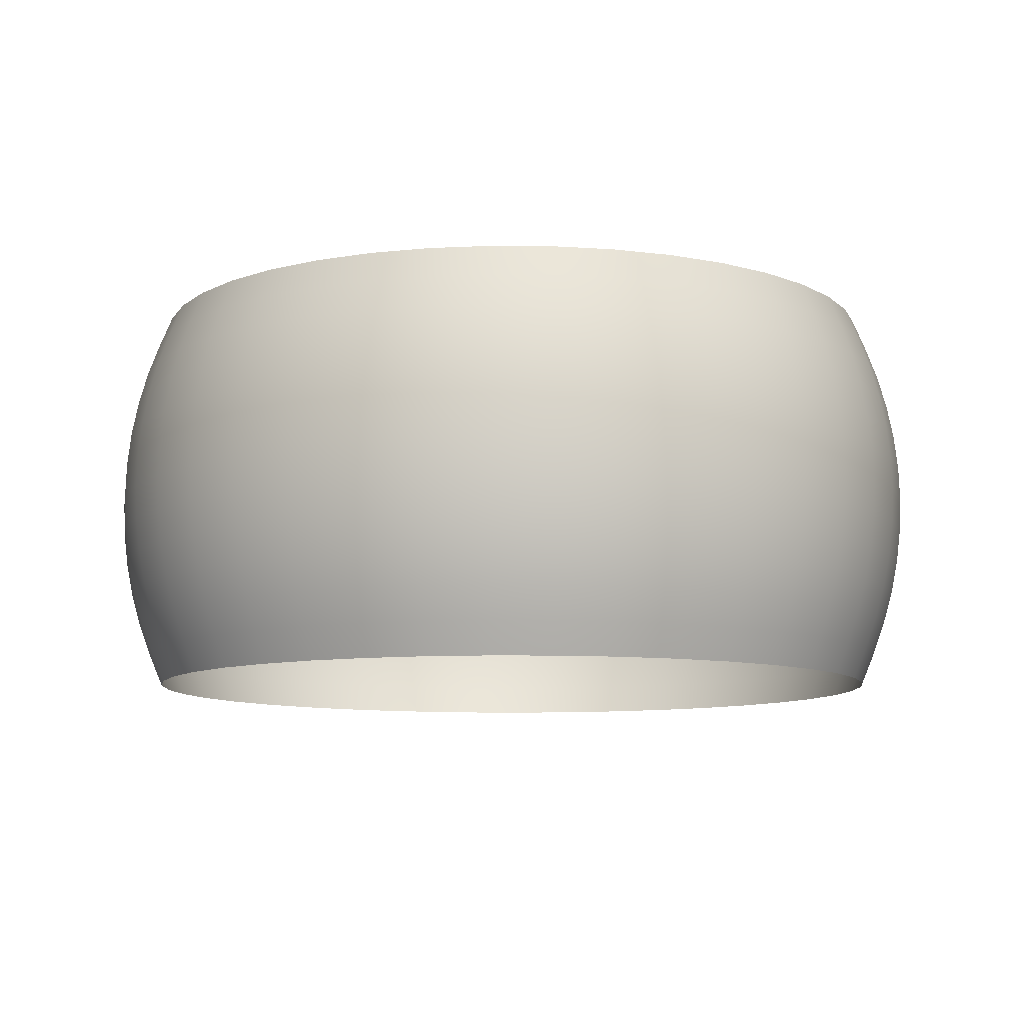
<metadata>
{"format":"obj","ext":"obj","renderer":"f3d","projection":"perspective","resolution":1024,"background":"white","views":[{"elev":-9.2,"azim":12.1,"up":"+Z"}]}
</metadata>
<code>
g default
v 0.837 0.272 -0.454
v 0.712 0.5173 -0.454
v 0.5173 0.712 -0.454
v 0.272 0.837 -0.454
v 0 0.8801 -0.454
v -0.272 0.837 -0.454
v -0.5173 0.712 -0.454
v -0.712 0.5173 -0.454
v -0.837 0.272 -0.454
v -0.8801 0 -0.454
v -0.837 -0.272 -0.454
v -0.712 -0.5173 -0.454
v -0.5173 -0.712 -0.454
v -0.272 -0.837 -0.454
v 0 -0.8801 -0.454
v 0.272 -0.837 -0.454
v 0.5173 -0.712 -0.454
v 0.712 -0.5173 -0.454
v 0.837 -0.272 -0.454
v 0.8801 0 -0.454
v 0.8907 0.2894 -0.3081
v 0.7577 0.5505 -0.3081
v 0.5505 0.7577 -0.3081
v 0.2894 0.8907 -0.3081
v 0 0.9365 -0.3081
v -0.2894 0.8907 -0.3081
v -0.5505 0.7577 -0.3081
v -0.7577 0.5505 -0.3081
v -0.8907 0.2894 -0.3081
v -0.9365 0 -0.3081
v -0.8907 -0.2894 -0.3081
v -0.7577 -0.5505 -0.3081
v -0.5505 -0.7577 -0.3081
v -0.2894 -0.8907 -0.3081
v -0 -0.9365 -0.3081
v 0.2894 -0.8907 -0.3081
v 0.5505 -0.7577 -0.3081
v 0.7577 -0.5505 -0.3081
v 0.8907 -0.2894 -0.3081
v 0.9365 0 -0.3081
v 0.925 0.3005 -0.156
v 0.7869 0.5717 -0.156
v 0.5717 0.7869 -0.156
v 0.3005 0.925 -0.156
v 0 0.9726 -0.156
v -0.3005 0.925 -0.156
v -0.5717 0.7869 -0.156
v -0.7869 0.5717 -0.156
v -0.925 0.3005 -0.156
v -0.9726 0 -0.156
v -0.925 -0.3005 -0.156
v -0.7869 -0.5717 -0.156
v -0.5717 -0.7869 -0.156
v -0.3005 -0.925 -0.156
v -0 -0.9726 -0.156
v 0.3005 -0.925 -0.156
v 0.5717 -0.7869 -0.156
v 0.7869 -0.5717 -0.156
v 0.925 -0.3005 -0.156
v 0.9726 0 -0.156
v 0.9365 0.3043 0
v 0.7967 0.5788 0
v 0.5788 0.7967 0
v 0.3043 0.9365 0
v 0 0.9847 0
v -0.3043 0.9365 0
v -0.5788 0.7967 0
v -0.7967 0.5788 0
v -0.9365 0.3043 0
v -0.9847 0 0
v -0.9365 -0.3043 0
v -0.7967 -0.5788 0
v -0.5788 -0.7967 0
v -0.3043 -0.9365 0
v -0 -0.9847 0
v 0.3043 -0.9365 0
v 0.5788 -0.7967 0
v 0.7967 -0.5788 0
v 0.9365 -0.3043 0
v 0.9847 0 0
v 0.925 0.3005 0.156
v 0.7869 0.5717 0.156
v 0.5717 0.7869 0.156
v 0.3005 0.925 0.156
v 0 0.9726 0.156
v -0.3005 0.925 0.156
v -0.5717 0.7869 0.156
v -0.7869 0.5717 0.156
v -0.925 0.3005 0.156
v -0.9726 0 0.156
v -0.925 -0.3005 0.156
v -0.7869 -0.5717 0.156
v -0.5717 -0.7869 0.156
v -0.3005 -0.925 0.156
v -0 -0.9726 0.156
v 0.3005 -0.925 0.156
v 0.5717 -0.7869 0.156
v 0.7869 -0.5717 0.156
v 0.925 -0.3005 0.156
v 0.9726 0 0.156
v 0.8907 0.2894 0.3081
v 0.7577 0.5505 0.3081
v 0.5505 0.7577 0.3081
v 0.2894 0.8907 0.3081
v 0 0.9365 0.3081
v -0.2894 0.8907 0.3081
v -0.5505 0.7577 0.3081
v -0.7577 0.5505 0.3081
v -0.8907 0.2894 0.3081
v -0.9365 0 0.3081
v -0.8907 -0.2894 0.3081
v -0.7577 -0.5505 0.3081
v -0.5505 -0.7577 0.3081
v -0.2894 -0.8907 0.3081
v -0 -0.9365 0.3081
v 0.2894 -0.8907 0.3081
v 0.5505 -0.7577 0.3081
v 0.7577 -0.5505 0.3081
v 0.8907 -0.2894 0.3081
v 0.9365 0 0.3081
v 0.837 0.272 0.454
v 0.712 0.5173 0.454
v 0.5173 0.712 0.454
v 0.272 0.837 0.454
v 0 0.8801 0.454
v -0.272 0.837 0.454
v -0.5173 0.712 0.454
v -0.712 0.5173 0.454
v -0.837 0.272 0.454
v -0.8801 0 0.454
v -0.837 -0.272 0.454
v -0.712 -0.5173 0.454
v -0.5173 -0.712 0.454
v -0.272 -0.837 0.454
v 0 -0.8801 0.454
v 0.272 -0.837 0.454
v 0.5173 -0.712 0.454
v 0.712 -0.5173 0.454
v 0.837 -0.272 0.454
v 0.8801 0 0.454
v 0.7942 0.577 0.07822
v 0.8665 0.4415 0.156
v 0.9336 0.3034 0.07822
v 0.577 0.7942 0.07822
v 0.6877 0.6877 0.156
v 0.3034 0.9336 0.07822
v 0.4415 0.8665 0.156
v 0 0.9817 0.07822
v 0.1521 0.9606 0.156
v -0.3034 0.9336 0.07822
v -0.1521 0.9606 0.156
v -0.577 0.7942 0.07822
v -0.4415 0.8665 0.156
v -0.7942 0.577 0.07822
v -0.6877 0.6877 0.156
v -0.9336 0.3034 0.07822
v -0.8665 0.4415 0.156
v -0.9817 0 0.07822
v -0.9606 0.1521 0.156
v -0.9336 -0.3034 0.07822
v -0.9606 -0.1521 0.156
v -0.7942 -0.577 0.07822
v -0.8665 -0.4415 0.156
v -0.577 -0.7942 0.07822
v -0.6877 -0.6877 0.156
v -0.3034 -0.9336 0.07822
v -0.4415 -0.8665 0.156
v -0 -0.9817 0.07822
v -0.1521 -0.9606 0.156
v 0.3034 -0.9336 0.07822
v 0.1521 -0.9606 0.156
v 0.577 -0.7942 0.07822
v 0.4415 -0.8665 0.156
v 0.7942 -0.577 0.07822
v 0.6877 -0.6877 0.156
v 0.9336 -0.3034 0.07822
v 0.8665 -0.4415 0.156
v 0.9817 0 0.07822
v 0.9606 -0.1521 0.156
v 0.9606 0.1521 0.156
v 0.7746 0.5628 0.2327
v 0.8344 0.4251 0.3081
v 0.9106 0.2959 0.2327
v 0.5628 0.7746 0.2327
v 0.6622 0.6622 0.3081
v 0.2959 0.9106 0.2327
v 0.4251 0.8344 0.3081
v 0 0.9575 0.2327
v 0.1465 0.9249 0.3081
v -0.2959 0.9106 0.2327
v -0.1465 0.9249 0.3081
v -0.5628 0.7746 0.2327
v -0.4251 0.8344 0.3081
v -0.7746 0.5628 0.2327
v -0.6622 0.6622 0.3081
v -0.9106 0.2959 0.2327
v -0.8344 0.4251 0.3081
v -0.9575 0 0.2327
v -0.9249 0.1465 0.3081
v -0.9106 -0.2959 0.2327
v -0.9249 -0.1465 0.3081
v -0.7746 -0.5628 0.2327
v -0.8344 -0.4251 0.3081
v -0.5628 -0.7746 0.2327
v -0.6622 -0.6622 0.3081
v -0.2959 -0.9106 0.2327
v -0.4251 -0.8344 0.3081
v -0 -0.9575 0.2327
v -0.1465 -0.9249 0.3081
v 0.2959 -0.9106 0.2327
v 0.1465 -0.9249 0.3081
v 0.5628 -0.7746 0.2327
v 0.4251 -0.8344 0.3081
v 0.7746 -0.5628 0.2327
v 0.6622 -0.6622 0.3081
v 0.9106 -0.2959 0.2327
v 0.8344 -0.4251 0.3081
v 0.9575 0 0.2327
v 0.9249 -0.1465 0.3081
v 0.9249 0.1465 0.3081
v 0.736 0.5347 0.3815
v 0.7841 0.3995 0.454
v 0.8652 0.2811 0.3815
v 0.5347 0.736 0.3815
v 0.6223 0.6223 0.454
v 0.2811 0.8652 0.3815
v 0.3995 0.7841 0.454
v 0 0.9098 0.3815
v 0.1377 0.8692 0.454
v -0.2811 0.8652 0.3815
v -0.1377 0.8692 0.454
v -0.5347 0.736 0.3815
v -0.3995 0.7841 0.454
v -0.736 0.5347 0.3815
v -0.6223 0.6223 0.454
v -0.8652 0.2811 0.3815
v -0.7841 0.3995 0.454
v -0.9098 0 0.3815
v -0.8692 0.1377 0.454
v -0.8652 -0.2811 0.3815
v -0.8692 -0.1377 0.454
v -0.736 -0.5347 0.3815
v -0.7841 -0.3995 0.454
v -0.5347 -0.736 0.3815
v -0.6223 -0.6223 0.454
v -0.2811 -0.8652 0.3815
v -0.3995 -0.7841 0.454
v 0 -0.9098 0.3815
v -0.1377 -0.8692 0.454
v 0.2811 -0.8652 0.3815
v 0.1377 -0.8692 0.454
v 0.5347 -0.736 0.3815
v 0.3995 -0.7841 0.454
v 0.736 -0.5347 0.3815
v 0.6223 -0.6223 0.454
v 0.8652 -0.2811 0.3815
v 0.7841 -0.3995 0.454
v 0.9098 0 0.3815
v 0.8692 -0.1377 0.454
v 0.8692 0.1377 0.454
v 0.7841 0.3995 -0.454
v 0.736 0.5347 -0.3815
v 0.8344 0.4251 -0.3081
v 0.8652 0.2811 -0.3815
v 0.6223 0.6223 -0.454
v 0.5347 0.736 -0.3815
v 0.6622 0.6622 -0.3081
v 0.3995 0.7841 -0.454
v 0.2811 0.8652 -0.3815
v 0.4251 0.8344 -0.3081
v 0.1377 0.8692 -0.454
v 0 0.9098 -0.3815
v 0.1465 0.9249 -0.3081
v -0.1377 0.8692 -0.454
v -0.2811 0.8652 -0.3815
v -0.1465 0.9249 -0.3081
v -0.3995 0.7841 -0.454
v -0.5347 0.736 -0.3815
v -0.4251 0.8344 -0.3081
v -0.6223 0.6223 -0.454
v -0.736 0.5347 -0.3815
v -0.6622 0.6622 -0.3081
v -0.7841 0.3995 -0.454
v -0.8652 0.2811 -0.3815
v -0.8344 0.4251 -0.3081
v -0.8692 0.1377 -0.454
v -0.9098 0 -0.3815
v -0.9249 0.1465 -0.3081
v -0.8692 -0.1377 -0.454
v -0.8652 -0.2811 -0.3815
v -0.9249 -0.1465 -0.3081
v -0.7841 -0.3995 -0.454
v -0.736 -0.5347 -0.3815
v -0.8344 -0.4251 -0.3081
v -0.6223 -0.6223 -0.454
v -0.5347 -0.736 -0.3815
v -0.6622 -0.6622 -0.3081
v -0.3995 -0.7841 -0.454
v -0.2811 -0.8652 -0.3815
v -0.4251 -0.8344 -0.3081
v -0.1377 -0.8692 -0.454
v 0 -0.9098 -0.3815
v -0.1465 -0.9249 -0.3081
v 0.1377 -0.8692 -0.454
v 0.2811 -0.8652 -0.3815
v 0.1465 -0.9249 -0.3081
v 0.3995 -0.7841 -0.454
v 0.5347 -0.736 -0.3815
v 0.4251 -0.8344 -0.3081
v 0.6223 -0.6223 -0.454
v 0.736 -0.5347 -0.3815
v 0.6622 -0.6622 -0.3081
v 0.7841 -0.3995 -0.454
v 0.8652 -0.2811 -0.3815
v 0.8344 -0.4251 -0.3081
v 0.8692 -0.1377 -0.454
v 0.9098 0 -0.3815
v 0.9249 -0.1465 -0.3081
v 0.8692 0.1377 -0.454
v 0.9249 0.1465 -0.3081
v 0.7746 0.5628 -0.2327
v 0.8665 0.4415 -0.156
v 0.9106 0.2959 -0.2327
v 0.5628 0.7746 -0.2327
v 0.6877 0.6877 -0.156
v 0.2959 0.9106 -0.2327
v 0.4415 0.8665 -0.156
v 0 0.9575 -0.2327
v 0.1521 0.9606 -0.156
v -0.2959 0.9106 -0.2327
v -0.1521 0.9606 -0.156
v -0.5628 0.7746 -0.2327
v -0.4415 0.8665 -0.156
v -0.7746 0.5628 -0.2327
v -0.6877 0.6877 -0.156
v -0.9106 0.2959 -0.2327
v -0.8665 0.4415 -0.156
v -0.9575 0 -0.2327
v -0.9606 0.1521 -0.156
v -0.9106 -0.2959 -0.2327
v -0.9606 -0.1521 -0.156
v -0.7746 -0.5628 -0.2327
v -0.8665 -0.4415 -0.156
v -0.5628 -0.7746 -0.2327
v -0.6877 -0.6877 -0.156
v -0.2959 -0.9106 -0.2327
v -0.4415 -0.8665 -0.156
v -0 -0.9575 -0.2327
v -0.1521 -0.9606 -0.156
v 0.2959 -0.9106 -0.2327
v 0.1521 -0.9606 -0.156
v 0.5628 -0.7746 -0.2327
v 0.4415 -0.8665 -0.156
v 0.7746 -0.5628 -0.2327
v 0.6877 -0.6877 -0.156
v 0.9106 -0.2959 -0.2327
v 0.8665 -0.4415 -0.156
v 0.9575 0 -0.2327
v 0.9606 -0.1521 -0.156
v 0.9606 0.1521 -0.156
v 0.7942 0.577 -0.07822
v 0.8773 0.447 0
v 0.9336 0.3034 -0.07822
v 0.577 0.7942 -0.07822
v 0.6963 0.6963 0
v 0.3034 0.9336 -0.07822
v 0.447 0.8773 0
v 0 0.9817 -0.07822
v 0.154 0.9725 0
v -0.3034 0.9336 -0.07822
v -0.154 0.9725 0
v -0.577 0.7942 -0.07822
v -0.447 0.8773 0
v -0.7942 0.577 -0.07822
v -0.6963 0.6963 0
v -0.9336 0.3034 -0.07822
v -0.8773 0.447 0
v -0.9817 0 -0.07822
v -0.9725 0.154 0
v -0.9336 -0.3034 -0.07822
v -0.9725 -0.154 0
v -0.7942 -0.577 -0.07822
v -0.8773 -0.447 0
v -0.577 -0.7942 -0.07822
v -0.6963 -0.6963 0
v -0.3034 -0.9336 -0.07822
v -0.447 -0.8773 0
v -0 -0.9817 -0.07822
v -0.154 -0.9725 0
v 0.3034 -0.9336 -0.07822
v 0.154 -0.9725 0
v 0.577 -0.7942 -0.07822
v 0.447 -0.8773 0
v 0.7942 -0.577 -0.07822
v 0.6963 -0.6963 0
v 0.9336 -0.3034 -0.07822
v 0.8773 -0.447 0
v 0.9817 0 -0.07822
v 0.9725 -0.154 0
v 0.9725 0.154 0
v 0.8105 0.413 -0.3815
v 0.6432 0.6432 -0.3815
v 0.413 0.8105 -0.3815
v 0.1423 0.8985 -0.3815
v -0.1423 0.8985 -0.3815
v -0.413 0.8105 -0.3815
v -0.6432 0.6432 -0.3815
v -0.8105 0.413 -0.3815
v -0.8985 0.1423 -0.3815
v -0.8985 -0.1423 -0.3815
v -0.8105 -0.413 -0.3815
v -0.6432 -0.6432 -0.3815
v -0.413 -0.8105 -0.3815
v -0.1423 -0.8985 -0.3815
v 0.1423 -0.8985 -0.3815
v 0.413 -0.8105 -0.3815
v 0.6432 -0.6432 -0.3815
v 0.8105 -0.413 -0.3815
v 0.8985 -0.1423 -0.3815
v 0.8985 0.1423 -0.3815
v 0.8531 0.4347 -0.2327
v 0.677 0.677 -0.2327
v 0.4347 0.8531 -0.2327
v 0.1498 0.9457 -0.2327
v -0.1498 0.9457 -0.2327
v -0.4347 0.8531 -0.2327
v -0.677 0.677 -0.2327
v -0.8531 0.4347 -0.2327
v -0.9457 0.1498 -0.2327
v -0.9457 -0.1498 -0.2327
v -0.8531 -0.4347 -0.2327
v -0.677 -0.677 -0.2327
v -0.4347 -0.8531 -0.2327
v -0.1498 -0.9457 -0.2327
v 0.1498 -0.9457 -0.2327
v 0.4347 -0.8531 -0.2327
v 0.677 -0.677 -0.2327
v 0.8531 -0.4347 -0.2327
v 0.9457 -0.1498 -0.2327
v 0.9457 0.1498 -0.2327
v 0.8746 0.4456 -0.07822
v 0.6941 0.6941 -0.07822
v 0.4456 0.8746 -0.07822
v 0.1536 0.9695 -0.07822
v -0.1536 0.9695 -0.07822
v -0.4456 0.8746 -0.07822
v -0.6941 0.6941 -0.07822
v -0.8746 0.4456 -0.07822
v -0.9695 0.1536 -0.07822
v -0.9695 -0.1536 -0.07822
v -0.8746 -0.4456 -0.07822
v -0.6941 -0.6941 -0.07822
v -0.4456 -0.8746 -0.07822
v -0.1536 -0.9695 -0.07822
v 0.1536 -0.9695 -0.07822
v 0.4456 -0.8746 -0.07822
v 0.6941 -0.6941 -0.07822
v 0.8746 -0.4456 -0.07822
v 0.9695 -0.1536 -0.07822
v 0.9695 0.1536 -0.07822
v 0.8746 0.4456 0.07822
v 0.6941 0.6941 0.07822
v 0.4456 0.8746 0.07822
v 0.1536 0.9695 0.07822
v -0.1536 0.9695 0.07822
v -0.4456 0.8746 0.07822
v -0.6941 0.6941 0.07822
v -0.8746 0.4456 0.07822
v -0.9695 0.1536 0.07822
v -0.9695 -0.1536 0.07822
v -0.8746 -0.4456 0.07822
v -0.6941 -0.6941 0.07822
v -0.4456 -0.8746 0.07822
v -0.1536 -0.9695 0.07822
v 0.1536 -0.9695 0.07822
v 0.4456 -0.8746 0.07822
v 0.6941 -0.6941 0.07822
v 0.8746 -0.4456 0.07822
v 0.9695 -0.1536 0.07822
v 0.9695 0.1536 0.07822
v 0.8531 0.4347 0.2327
v 0.677 0.677 0.2327
v 0.4347 0.8531 0.2327
v 0.1498 0.9457 0.2327
v -0.1498 0.9457 0.2327
v -0.4347 0.8531 0.2327
v -0.677 0.677 0.2327
v -0.8531 0.4347 0.2327
v -0.9457 0.1498 0.2327
v -0.9457 -0.1498 0.2327
v -0.8531 -0.4347 0.2327
v -0.677 -0.677 0.2327
v -0.4347 -0.8531 0.2327
v -0.1498 -0.9457 0.2327
v 0.1498 -0.9457 0.2327
v 0.4347 -0.8531 0.2327
v 0.677 -0.677 0.2327
v 0.8531 -0.4347 0.2327
v 0.9457 -0.1498 0.2327
v 0.9457 0.1498 0.2327
v 0.8105 0.413 0.3815
v 0.6432 0.6432 0.3815
v 0.413 0.8105 0.3815
v 0.1423 0.8985 0.3815
v -0.1423 0.8985 0.3815
v -0.413 0.8105 0.3815
v -0.6432 0.6432 0.3815
v -0.8105 0.413 0.3815
v -0.8985 0.1423 0.3815
v -0.8985 -0.1423 0.3815
v -0.8105 -0.413 0.3815
v -0.6432 -0.6432 0.3815
v -0.413 -0.8105 0.3815
v -0.1423 -0.8985 0.3815
v 0.1423 -0.8985 0.3815
v 0.413 -0.8105 0.3815
v 0.6432 -0.6432 0.3815
v 0.8105 -0.413 0.3815
v 0.8985 -0.1423 0.3815
v 0.8985 0.1423 0.3815
g SM_VFX_Tube_01_HIGH
f 1 261 401 264
f 261 2 262 401
f 401 262 22 263
f 264 401 263 21
f 2 265 402 262
f 265 3 266 402
f 402 266 23 267
f 262 402 267 22
f 3 268 403 266
f 268 4 269 403
f 403 269 24 270
f 266 403 270 23
f 4 271 404 269
f 271 5 272 404
f 404 272 25 273
f 269 404 273 24
f 5 274 405 272
f 274 6 275 405
f 405 275 26 276
f 272 405 276 25
f 6 277 406 275
f 277 7 278 406
f 406 278 27 279
f 275 406 279 26
f 7 280 407 278
f 280 8 281 407
f 407 281 28 282
f 278 407 282 27
f 8 283 408 281
f 283 9 284 408
f 408 284 29 285
f 281 408 285 28
f 9 286 409 284
f 286 10 287 409
f 409 287 30 288
f 284 409 288 29
f 10 289 410 287
f 289 11 290 410
f 410 290 31 291
f 287 410 291 30
f 11 292 411 290
f 292 12 293 411
f 411 293 32 294
f 290 411 294 31
f 12 295 412 293
f 295 13 296 412
f 412 296 33 297
f 293 412 297 32
f 13 298 413 296
f 298 14 299 413
f 413 299 34 300
f 296 413 300 33
f 14 301 414 299
f 301 15 302 414
f 414 302 35 303
f 299 414 303 34
f 15 304 415 302
f 304 16 305 415
f 415 305 36 306
f 302 415 306 35
f 16 307 416 305
f 307 17 308 416
f 416 308 37 309
f 305 416 309 36
f 17 310 417 308
f 310 18 311 417
f 417 311 38 312
f 308 417 312 37
f 18 313 418 311
f 313 19 314 418
f 418 314 39 315
f 311 418 315 38
f 19 316 419 314
f 316 20 317 419
f 419 317 40 318
f 314 419 318 39
f 20 319 420 317
f 319 1 264 420
f 420 264 21 320
f 317 420 320 40
f 21 263 421 323
f 263 22 321 421
f 421 321 42 322
f 323 421 322 41
f 22 267 422 321
f 267 23 324 422
f 422 324 43 325
f 321 422 325 42
f 23 270 423 324
f 270 24 326 423
f 423 326 44 327
f 324 423 327 43
f 24 273 424 326
f 273 25 328 424
f 424 328 45 329
f 326 424 329 44
f 25 276 425 328
f 276 26 330 425
f 425 330 46 331
f 328 425 331 45
f 26 279 426 330
f 279 27 332 426
f 426 332 47 333
f 330 426 333 46
f 27 282 427 332
f 282 28 334 427
f 427 334 48 335
f 332 427 335 47
f 28 285 428 334
f 285 29 336 428
f 428 336 49 337
f 334 428 337 48
f 29 288 429 336
f 288 30 338 429
f 429 338 50 339
f 336 429 339 49
f 30 291 430 338
f 291 31 340 430
f 430 340 51 341
f 338 430 341 50
f 31 294 431 340
f 294 32 342 431
f 431 342 52 343
f 340 431 343 51
f 32 297 432 342
f 297 33 344 432
f 432 344 53 345
f 342 432 345 52
f 33 300 433 344
f 300 34 346 433
f 433 346 54 347
f 344 433 347 53
f 34 303 434 346
f 303 35 348 434
f 434 348 55 349
f 346 434 349 54
f 35 306 435 348
f 306 36 350 435
f 435 350 56 351
f 348 435 351 55
f 36 309 436 350
f 309 37 352 436
f 436 352 57 353
f 350 436 353 56
f 37 312 437 352
f 312 38 354 437
f 437 354 58 355
f 352 437 355 57
f 38 315 438 354
f 315 39 356 438
f 438 356 59 357
f 354 438 357 58
f 39 318 439 356
f 318 40 358 439
f 439 358 60 359
f 356 439 359 59
f 40 320 440 358
f 320 21 323 440
f 440 323 41 360
f 358 440 360 60
f 41 322 441 363
f 322 42 361 441
f 441 361 62 362
f 363 441 362 61
f 42 325 442 361
f 325 43 364 442
f 442 364 63 365
f 361 442 365 62
f 43 327 443 364
f 327 44 366 443
f 443 366 64 367
f 364 443 367 63
f 44 329 444 366
f 329 45 368 444
f 444 368 65 369
f 366 444 369 64
f 45 331 445 368
f 331 46 370 445
f 445 370 66 371
f 368 445 371 65
f 46 333 446 370
f 333 47 372 446
f 446 372 67 373
f 370 446 373 66
f 47 335 447 372
f 335 48 374 447
f 447 374 68 375
f 372 447 375 67
f 48 337 448 374
f 337 49 376 448
f 448 376 69 377
f 374 448 377 68
f 49 339 449 376
f 339 50 378 449
f 449 378 70 379
f 376 449 379 69
f 50 341 450 378
f 341 51 380 450
f 450 380 71 381
f 378 450 381 70
f 51 343 451 380
f 343 52 382 451
f 451 382 72 383
f 380 451 383 71
f 52 345 452 382
f 345 53 384 452
f 452 384 73 385
f 382 452 385 72
f 53 347 453 384
f 347 54 386 453
f 453 386 74 387
f 384 453 387 73
f 54 349 454 386
f 349 55 388 454
f 454 388 75 389
f 386 454 389 74
f 55 351 455 388
f 351 56 390 455
f 455 390 76 391
f 388 455 391 75
f 56 353 456 390
f 353 57 392 456
f 456 392 77 393
f 390 456 393 76
f 57 355 457 392
f 355 58 394 457
f 457 394 78 395
f 392 457 395 77
f 58 357 458 394
f 357 59 396 458
f 458 396 79 397
f 394 458 397 78
f 59 359 459 396
f 359 60 398 459
f 459 398 80 399
f 396 459 399 79
f 60 360 460 398
f 360 41 363 460
f 460 363 61 400
f 398 460 400 80
f 61 362 461 143
f 362 62 141 461
f 461 141 82 142
f 143 461 142 81
f 62 365 462 141
f 365 63 144 462
f 462 144 83 145
f 141 462 145 82
f 63 367 463 144
f 367 64 146 463
f 463 146 84 147
f 144 463 147 83
f 64 369 464 146
f 369 65 148 464
f 464 148 85 149
f 146 464 149 84
f 65 371 465 148
f 371 66 150 465
f 465 150 86 151
f 148 465 151 85
f 66 373 466 150
f 373 67 152 466
f 466 152 87 153
f 150 466 153 86
f 67 375 467 152
f 375 68 154 467
f 467 154 88 155
f 152 467 155 87
f 68 377 468 154
f 377 69 156 468
f 468 156 89 157
f 154 468 157 88
f 69 379 469 156
f 379 70 158 469
f 469 158 90 159
f 156 469 159 89
f 70 381 470 158
f 381 71 160 470
f 470 160 91 161
f 158 470 161 90
f 71 383 471 160
f 383 72 162 471
f 471 162 92 163
f 160 471 163 91
f 72 385 472 162
f 385 73 164 472
f 472 164 93 165
f 162 472 165 92
f 73 387 473 164
f 387 74 166 473
f 473 166 94 167
f 164 473 167 93
f 74 389 474 166
f 389 75 168 474
f 474 168 95 169
f 166 474 169 94
f 75 391 475 168
f 391 76 170 475
f 475 170 96 171
f 168 475 171 95
f 76 393 476 170
f 393 77 172 476
f 476 172 97 173
f 170 476 173 96
f 77 395 477 172
f 395 78 174 477
f 477 174 98 175
f 172 477 175 97
f 78 397 478 174
f 397 79 176 478
f 478 176 99 177
f 174 478 177 98
f 79 399 479 176
f 399 80 178 479
f 479 178 100 179
f 176 479 179 99
f 80 400 480 178
f 400 61 143 480
f 480 143 81 180
f 178 480 180 100
f 81 142 481 183
f 142 82 181 481
f 481 181 102 182
f 183 481 182 101
f 82 145 482 181
f 145 83 184 482
f 482 184 103 185
f 181 482 185 102
f 83 147 483 184
f 147 84 186 483
f 483 186 104 187
f 184 483 187 103
f 84 149 484 186
f 149 85 188 484
f 484 188 105 189
f 186 484 189 104
f 85 151 485 188
f 151 86 190 485
f 485 190 106 191
f 188 485 191 105
f 86 153 486 190
f 153 87 192 486
f 486 192 107 193
f 190 486 193 106
f 87 155 487 192
f 155 88 194 487
f 487 194 108 195
f 192 487 195 107
f 88 157 488 194
f 157 89 196 488
f 488 196 109 197
f 194 488 197 108
f 89 159 489 196
f 159 90 198 489
f 489 198 110 199
f 196 489 199 109
f 90 161 490 198
f 161 91 200 490
f 490 200 111 201
f 198 490 201 110
f 91 163 491 200
f 163 92 202 491
f 491 202 112 203
f 200 491 203 111
f 92 165 492 202
f 165 93 204 492
f 492 204 113 205
f 202 492 205 112
f 93 167 493 204
f 167 94 206 493
f 493 206 114 207
f 204 493 207 113
f 94 169 494 206
f 169 95 208 494
f 494 208 115 209
f 206 494 209 114
f 95 171 495 208
f 171 96 210 495
f 495 210 116 211
f 208 495 211 115
f 96 173 496 210
f 173 97 212 496
f 496 212 117 213
f 210 496 213 116
f 97 175 497 212
f 175 98 214 497
f 497 214 118 215
f 212 497 215 117
f 98 177 498 214
f 177 99 216 498
f 498 216 119 217
f 214 498 217 118
f 99 179 499 216
f 179 100 218 499
f 499 218 120 219
f 216 499 219 119
f 100 180 500 218
f 180 81 183 500
f 500 183 101 220
f 218 500 220 120
f 101 182 501 223
f 182 102 221 501
f 501 221 122 222
f 223 501 222 121
f 102 185 502 221
f 185 103 224 502
f 502 224 123 225
f 221 502 225 122
f 103 187 503 224
f 187 104 226 503
f 503 226 124 227
f 224 503 227 123
f 104 189 504 226
f 189 105 228 504
f 504 228 125 229
f 226 504 229 124
f 105 191 505 228
f 191 106 230 505
f 505 230 126 231
f 228 505 231 125
f 106 193 506 230
f 193 107 232 506
f 506 232 127 233
f 230 506 233 126
f 107 195 507 232
f 195 108 234 507
f 507 234 128 235
f 232 507 235 127
f 108 197 508 234
f 197 109 236 508
f 508 236 129 237
f 234 508 237 128
f 109 199 509 236
f 199 110 238 509
f 509 238 130 239
f 236 509 239 129
f 110 201 510 238
f 201 111 240 510
f 510 240 131 241
f 238 510 241 130
f 111 203 511 240
f 203 112 242 511
f 511 242 132 243
f 240 511 243 131
f 112 205 512 242
f 205 113 244 512
f 512 244 133 245
f 242 512 245 132
f 113 207 513 244
f 207 114 246 513
f 513 246 134 247
f 244 513 247 133
f 114 209 514 246
f 209 115 248 514
f 514 248 135 249
f 246 514 249 134
f 115 211 515 248
f 211 116 250 515
f 515 250 136 251
f 248 515 251 135
f 116 213 516 250
f 213 117 252 516
f 516 252 137 253
f 250 516 253 136
f 117 215 517 252
f 215 118 254 517
f 517 254 138 255
f 252 517 255 137
f 118 217 518 254
f 217 119 256 518
f 518 256 139 257
f 254 518 257 138
f 119 219 519 256
f 219 120 258 519
f 519 258 140 259
f 256 519 259 139
f 120 220 520 258
f 220 101 223 520
f 520 223 121 260
f 258 520 260 140

</code>
